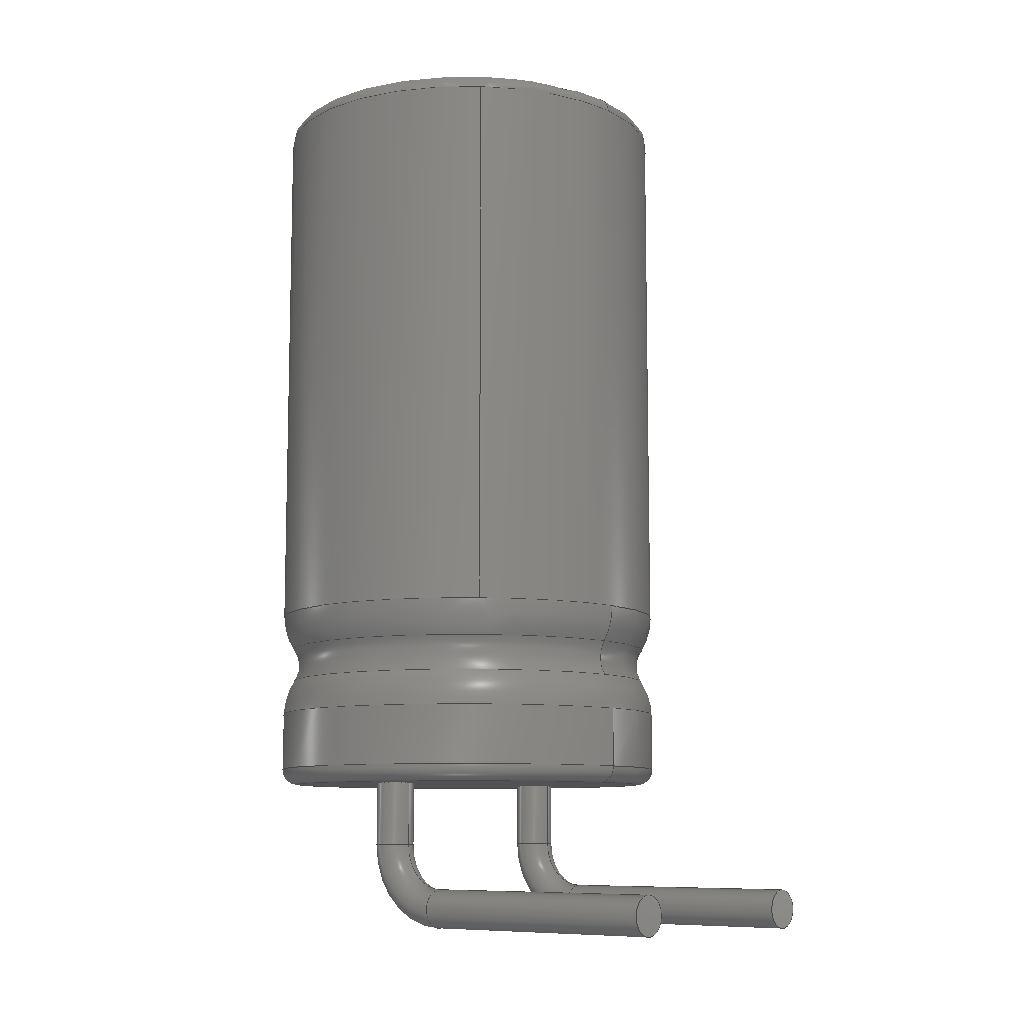
<metadata>
{"format":"step","ext":"step","renderer":"f3d","projection":"perspective","resolution":1024,"background":"white","views":[{"elev":-9.3,"azim":131.0,"up":"+Y"}]}
</metadata>
<code>
ISO-10303-21;
DATA;
#1=SHAPE_REPRESENTATION_RELATIONSHIP('','',#279,#2);
#2=ADVANCED_BREP_SHAPE_REPRESENTATION('',(#277),#451);
#3=TOROIDAL_SURFACE('',#294,0.001,0.0003);
#4=TOROIDAL_SURFACE('',#301,0.001,0.0003);
#5=TOROIDAL_SURFACE('',#305,0.0034,0.0005);
#6=TOROIDAL_SURFACE('',#313,0.00215,0.001);
#7=TOROIDAL_SURFACE('',#314,0.00215,0.001);
#8=TOROIDAL_SURFACE('',#315,0.0029,0.00025);
#9=TOROIDAL_SURFACE('',#316,0.0029,0.00025);
#10=PLANE('',#287);
#11=PLANE('',#297);
#12=PLANE('',#304);
#13=PLANE('',#308);
#14=LINE('',#398,#16);
#15=LINE('',#402,#17);
#16=VECTOR('',#323,1);
#17=VECTOR('',#326,1);
#18=ORIENTED_EDGE('',*,*,#58,.T.);
#19=ORIENTED_EDGE('',*,*,#59,.T.);
#20=ORIENTED_EDGE('',*,*,#60,.T.);
#21=ORIENTED_EDGE('',*,*,#61,.T.);
#22=ORIENTED_EDGE('',*,*,#62,.T.);
#23=ORIENTED_EDGE('',*,*,#63,.T.);
#24=ORIENTED_EDGE('',*,*,#64,.T.);
#25=ORIENTED_EDGE('',*,*,#65,.F.);
#26=ORIENTED_EDGE('',*,*,#66,.F.);
#27=ORIENTED_EDGE('',*,*,#67,.F.);
#28=ORIENTED_EDGE('',*,*,#68,.T.);
#29=ORIENTED_EDGE('',*,*,#68,.F.);
#30=ORIENTED_EDGE('',*,*,#69,.T.);
#31=ORIENTED_EDGE('',*,*,#69,.F.);
#32=ORIENTED_EDGE('',*,*,#66,.T.);
#33=ORIENTED_EDGE('',*,*,#67,.T.);
#34=ORIENTED_EDGE('',*,*,#70,.F.);
#35=ORIENTED_EDGE('',*,*,#71,.T.);
#36=ORIENTED_EDGE('',*,*,#71,.F.);
#37=ORIENTED_EDGE('',*,*,#72,.T.);
#38=ORIENTED_EDGE('',*,*,#72,.F.);
#39=ORIENTED_EDGE('',*,*,#65,.T.);
#40=ORIENTED_EDGE('',*,*,#70,.T.);
#41=ORIENTED_EDGE('',*,*,#73,.T.);
#42=ORIENTED_EDGE('',*,*,#74,.T.);
#43=ORIENTED_EDGE('',*,*,#75,.T.);
#44=ORIENTED_EDGE('',*,*,#59,.F.);
#45=ORIENTED_EDGE('',*,*,#76,.T.);
#46=ORIENTED_EDGE('',*,*,#61,.F.);
#47=ORIENTED_EDGE('',*,*,#77,.T.);
#48=ORIENTED_EDGE('',*,*,#73,.F.);
#49=ORIENTED_EDGE('',*,*,#60,.F.);
#50=ORIENTED_EDGE('',*,*,#77,.F.);
#51=ORIENTED_EDGE('',*,*,#74,.F.);
#52=ORIENTED_EDGE('',*,*,#63,.F.);
#53=ORIENTED_EDGE('',*,*,#75,.F.);
#54=ORIENTED_EDGE('',*,*,#58,.F.);
#55=ORIENTED_EDGE('',*,*,#76,.F.);
#56=ORIENTED_EDGE('',*,*,#62,.F.);
#57=ORIENTED_EDGE('',*,*,#64,.F.);
#58=EDGE_CURVE('',#78,#79,#96,.T.);
#59=EDGE_CURVE('',#79,#80,#14,.T.);
#60=EDGE_CURVE('',#80,#81,#97,.F.);
#61=EDGE_CURVE('',#81,#78,#15,.F.);
#62=EDGE_CURVE('',#82,#82,#98,.F.);
#63=EDGE_CURVE('',#83,#83,#99,.F.);
#64=EDGE_CURVE('',#84,#84,#100,.T.);
#65=EDGE_CURVE('',#85,#85,#101,.T.);
#66=EDGE_CURVE('',#86,#86,#102,.T.);
#67=EDGE_CURVE('',#87,#87,#103,.T.);
#68=EDGE_CURVE('',#88,#88,#104,.T.);
#69=EDGE_CURVE('',#89,#89,#105,.T.);
#70=EDGE_CURVE('',#90,#90,#106,.T.);
#71=EDGE_CURVE('',#91,#91,#107,.T.);
#72=EDGE_CURVE('',#92,#92,#108,.T.);
#73=EDGE_CURVE('',#93,#93,#109,.T.);
#74=EDGE_CURVE('',#94,#94,#110,.T.);
#75=EDGE_CURVE('',#95,#95,#111,.F.);
#76=EDGE_CURVE('',#79,#78,#112,.T.);
#77=EDGE_CURVE('',#81,#80,#113,.F.);
#78=VERTEX_POINT('',#396);
#79=VERTEX_POINT('',#397);
#80=VERTEX_POINT('',#399);
#81=VERTEX_POINT('',#401);
#82=VERTEX_POINT('',#405);
#83=VERTEX_POINT('',#407);
#84=VERTEX_POINT('',#410);
#85=VERTEX_POINT('',#412);
#86=VERTEX_POINT('',#414);
#87=VERTEX_POINT('',#417);
#88=VERTEX_POINT('',#419);
#89=VERTEX_POINT('',#422);
#90=VERTEX_POINT('',#427);
#91=VERTEX_POINT('',#429);
#92=VERTEX_POINT('',#432);
#93=VERTEX_POINT('',#437);
#94=VERTEX_POINT('',#439);
#95=VERTEX_POINT('',#442);
#96=CIRCLE('',#282,0.00315);
#97=CIRCLE('',#283,0.00315);
#98=CIRCLE('',#285,0.00315);
#99=CIRCLE('',#286,0.00315);
#100=CIRCLE('',#288,0.0029);
#101=CIRCLE('',#289,0.0003);
#102=CIRCLE('',#290,0.0003);
#103=CIRCLE('',#292,0.0003);
#104=CIRCLE('',#293,0.0003);
#105=CIRCLE('',#295,0.0003);
#106=CIRCLE('',#299,0.0003);
#107=CIRCLE('',#300,0.0003);
#108=CIRCLE('',#302,0.0003);
#109=CIRCLE('',#306,0.002983);
#110=CIRCLE('',#307,0.002983);
#111=CIRCLE('',#309,0.0029);
#112=CIRCLE('',#311,0.00315);
#113=CIRCLE('',#312,0.00315);
#114=EDGE_LOOP('',(#18,#19,#20,#21));
#115=EDGE_LOOP('',(#22));
#116=EDGE_LOOP('',(#23));
#117=EDGE_LOOP('',(#24));
#118=EDGE_LOOP('',(#25));
#119=EDGE_LOOP('',(#26));
#120=EDGE_LOOP('',(#27));
#121=EDGE_LOOP('',(#28));
#122=EDGE_LOOP('',(#29));
#123=EDGE_LOOP('',(#30));
#124=EDGE_LOOP('',(#31));
#125=EDGE_LOOP('',(#32));
#126=EDGE_LOOP('',(#33));
#127=EDGE_LOOP('',(#34));
#128=EDGE_LOOP('',(#35));
#129=EDGE_LOOP('',(#36));
#130=EDGE_LOOP('',(#37));
#131=EDGE_LOOP('',(#38));
#132=EDGE_LOOP('',(#39));
#133=EDGE_LOOP('',(#40));
#134=EDGE_LOOP('',(#41));
#135=EDGE_LOOP('',(#42));
#136=EDGE_LOOP('',(#43));
#137=EDGE_LOOP('',(#44,#45,#46,#47));
#138=EDGE_LOOP('',(#48));
#139=EDGE_LOOP('',(#49,#50));
#140=EDGE_LOOP('',(#51));
#141=EDGE_LOOP('',(#52));
#142=EDGE_LOOP('',(#53));
#143=EDGE_LOOP('',(#54,#55));
#144=EDGE_LOOP('',(#56));
#145=EDGE_LOOP('',(#57));
#146=FACE_BOUND('',#114,.T.);
#147=FACE_BOUND('',#115,.T.);
#148=FACE_BOUND('',#116,.T.);
#149=FACE_BOUND('',#117,.T.);
#150=FACE_BOUND('',#118,.T.);
#151=FACE_BOUND('',#119,.T.);
#152=FACE_BOUND('',#120,.T.);
#153=FACE_BOUND('',#121,.T.);
#154=FACE_BOUND('',#122,.T.);
#155=FACE_BOUND('',#123,.T.);
#156=FACE_BOUND('',#124,.T.);
#157=FACE_BOUND('',#125,.T.);
#158=FACE_BOUND('',#126,.T.);
#159=FACE_BOUND('',#127,.T.);
#160=FACE_BOUND('',#128,.T.);
#161=FACE_BOUND('',#129,.T.);
#162=FACE_BOUND('',#130,.T.);
#163=FACE_BOUND('',#131,.T.);
#164=FACE_BOUND('',#132,.T.);
#165=FACE_BOUND('',#133,.T.);
#166=FACE_BOUND('',#134,.T.);
#167=FACE_BOUND('',#135,.T.);
#168=FACE_BOUND('',#136,.T.);
#169=FACE_BOUND('',#137,.T.);
#170=FACE_BOUND('',#138,.T.);
#171=FACE_BOUND('',#139,.T.);
#172=FACE_BOUND('',#140,.T.);
#173=FACE_BOUND('',#141,.T.);
#174=FACE_BOUND('',#142,.T.);
#175=FACE_BOUND('',#143,.T.);
#176=FACE_BOUND('',#144,.T.);
#177=FACE_BOUND('',#145,.T.);
#178=CYLINDRICAL_SURFACE('',#281,0.00315);
#179=CYLINDRICAL_SURFACE('',#284,0.00315);
#180=CYLINDRICAL_SURFACE('',#291,0.0003);
#181=CYLINDRICAL_SURFACE('',#296,0.0003);
#182=CYLINDRICAL_SURFACE('',#298,0.0003);
#183=CYLINDRICAL_SURFACE('',#303,0.0003);
#184=CYLINDRICAL_SURFACE('',#310,0.00315);
#185=OVER_RIDING_STYLED_ITEM('',(#217),#196,#215);
#186=OVER_RIDING_STYLED_ITEM('',(#218),#199,#215);
#187=OVER_RIDING_STYLED_ITEM('',(#219),#200,#215);
#188=OVER_RIDING_STYLED_ITEM('',(#220),#201,#215);
#189=OVER_RIDING_STYLED_ITEM('',(#221),#202,#215);
#190=OVER_RIDING_STYLED_ITEM('',(#222),#203,#215);
#191=OVER_RIDING_STYLED_ITEM('',(#223),#204,#215);
#192=OVER_RIDING_STYLED_ITEM('',(#224),#205,#215);
#193=OVER_RIDING_STYLED_ITEM('',(#225),#206,#215);
#194=COLOUR_RGB('',0.902,0.902,0.902);
#195=COLOUR_RGB('',0.9922,0.8235,0.3765);
#196=ADVANCED_FACE('',(#146),#178,.T.);
#197=ADVANCED_FACE('',(#147,#148),#179,.T.);
#198=ADVANCED_FACE('',(#149,#150,#151),#10,.T.);
#199=ADVANCED_FACE('',(#152,#153),#180,.T.);
#200=ADVANCED_FACE('',(#154,#155),#3,.T.);
#201=ADVANCED_FACE('',(#156,#157),#181,.T.);
#202=ADVANCED_FACE('',(#158),#11,.T.);
#203=ADVANCED_FACE('',(#159,#160),#182,.T.);
#204=ADVANCED_FACE('',(#161,#162),#4,.T.);
#205=ADVANCED_FACE('',(#163,#164),#183,.T.);
#206=ADVANCED_FACE('',(#165),#12,.T.);
#207=ADVANCED_FACE('',(#166,#167),#5,.F.);
#208=ADVANCED_FACE('',(#168),#13,.F.);
#209=ADVANCED_FACE('',(#169),#184,.T.);
#210=ADVANCED_FACE('',(#170,#171),#6,.T.);
#211=ADVANCED_FACE('',(#172,#173),#7,.T.);
#212=ADVANCED_FACE('',(#174,#175),#8,.T.);
#213=ADVANCED_FACE('',(#176,#177),#9,.T.);
#214=CLOSED_SHELL('',(#196,#197,#198,#199,#200,#201,#202,#203,#204,#205,
#206,#207,#208,#209,#210,#211,#212,#213));
#215=STYLED_ITEM('',(#216),#277);
#216=PRESENTATION_STYLE_ASSIGNMENT((#226));
#217=PRESENTATION_STYLE_ASSIGNMENT((#227));
#218=PRESENTATION_STYLE_ASSIGNMENT((#228));
#219=PRESENTATION_STYLE_ASSIGNMENT((#229));
#220=PRESENTATION_STYLE_ASSIGNMENT((#230));
#221=PRESENTATION_STYLE_ASSIGNMENT((#231));
#222=PRESENTATION_STYLE_ASSIGNMENT((#232));
#223=PRESENTATION_STYLE_ASSIGNMENT((#233));
#224=PRESENTATION_STYLE_ASSIGNMENT((#234));
#225=PRESENTATION_STYLE_ASSIGNMENT((#235));
#226=SURFACE_STYLE_USAGE(.BOTH.,#236);
#227=SURFACE_STYLE_USAGE(.BOTH.,#237);
#228=SURFACE_STYLE_USAGE(.BOTH.,#238);
#229=SURFACE_STYLE_USAGE(.BOTH.,#239);
#230=SURFACE_STYLE_USAGE(.BOTH.,#240);
#231=SURFACE_STYLE_USAGE(.BOTH.,#241);
#232=SURFACE_STYLE_USAGE(.BOTH.,#242);
#233=SURFACE_STYLE_USAGE(.BOTH.,#243);
#234=SURFACE_STYLE_USAGE(.BOTH.,#244);
#235=SURFACE_STYLE_USAGE(.BOTH.,#245);
#236=SURFACE_SIDE_STYLE('',(#246));
#237=SURFACE_SIDE_STYLE('',(#247));
#238=SURFACE_SIDE_STYLE('',(#248));
#239=SURFACE_SIDE_STYLE('',(#249));
#240=SURFACE_SIDE_STYLE('',(#250));
#241=SURFACE_SIDE_STYLE('',(#251));
#242=SURFACE_SIDE_STYLE('',(#252));
#243=SURFACE_SIDE_STYLE('',(#253));
#244=SURFACE_SIDE_STYLE('',(#254));
#245=SURFACE_SIDE_STYLE('',(#255));
#246=SURFACE_STYLE_FILL_AREA(#256);
#247=SURFACE_STYLE_FILL_AREA(#257);
#248=SURFACE_STYLE_FILL_AREA(#258);
#249=SURFACE_STYLE_FILL_AREA(#259);
#250=SURFACE_STYLE_FILL_AREA(#260);
#251=SURFACE_STYLE_FILL_AREA(#261);
#252=SURFACE_STYLE_FILL_AREA(#262);
#253=SURFACE_STYLE_FILL_AREA(#263);
#254=SURFACE_STYLE_FILL_AREA(#264);
#255=SURFACE_STYLE_FILL_AREA(#265);
#256=FILL_AREA_STYLE('',(#266));
#257=FILL_AREA_STYLE('',(#267));
#258=FILL_AREA_STYLE('',(#268));
#259=FILL_AREA_STYLE('',(#269));
#260=FILL_AREA_STYLE('',(#270));
#261=FILL_AREA_STYLE('',(#271));
#262=FILL_AREA_STYLE('',(#272));
#263=FILL_AREA_STYLE('',(#273));
#264=FILL_AREA_STYLE('',(#274));
#265=FILL_AREA_STYLE('',(#275));
#266=FILL_AREA_STYLE_COLOUR('',#276);
#267=FILL_AREA_STYLE_COLOUR('',#194);
#268=FILL_AREA_STYLE_COLOUR('',#195);
#269=FILL_AREA_STYLE_COLOUR('',#195);
#270=FILL_AREA_STYLE_COLOUR('',#195);
#271=FILL_AREA_STYLE_COLOUR('',#195);
#272=FILL_AREA_STYLE_COLOUR('',#195);
#273=FILL_AREA_STYLE_COLOUR('',#195);
#274=FILL_AREA_STYLE_COLOUR('',#195);
#275=FILL_AREA_STYLE_COLOUR('',#195);
#276=DRAUGHTING_PRE_DEFINED_COLOUR('red');
#277=MANIFOLD_SOLID_BREP('Part 1',#214);
#278=SHAPE_DEFINITION_REPRESENTATION(#456,#279);
#279=SHAPE_REPRESENTATION('Part 1',(#280),#451);
#280=AXIS2_PLACEMENT_3D('',#393,#317,#318);
#281=AXIS2_PLACEMENT_3D('',#394,#319,#320);
#282=AXIS2_PLACEMENT_3D('',#395,#321,#322);
#283=AXIS2_PLACEMENT_3D('',#400,#324,#325);
#284=AXIS2_PLACEMENT_3D('',#403,#327,#328);
#285=AXIS2_PLACEMENT_3D('',#404,#329,#330);
#286=AXIS2_PLACEMENT_3D('',#406,#331,#332);
#287=AXIS2_PLACEMENT_3D('',#408,#333,#334);
#288=AXIS2_PLACEMENT_3D('',#409,#335,#336);
#289=AXIS2_PLACEMENT_3D('',#411,#337,#338);
#290=AXIS2_PLACEMENT_3D('',#413,#339,#340);
#291=AXIS2_PLACEMENT_3D('',#415,#341,#342);
#292=AXIS2_PLACEMENT_3D('',#416,#343,#344);
#293=AXIS2_PLACEMENT_3D('',#418,#345,#346);
#294=AXIS2_PLACEMENT_3D('',#420,#347,#348);
#295=AXIS2_PLACEMENT_3D('',#421,#349,#350);
#296=AXIS2_PLACEMENT_3D('',#423,#351,#352);
#297=AXIS2_PLACEMENT_3D('',#424,#353,#354);
#298=AXIS2_PLACEMENT_3D('',#425,#355,#356);
#299=AXIS2_PLACEMENT_3D('',#426,#357,#358);
#300=AXIS2_PLACEMENT_3D('',#428,#359,#360);
#301=AXIS2_PLACEMENT_3D('',#430,#361,#362);
#302=AXIS2_PLACEMENT_3D('',#431,#363,#364);
#303=AXIS2_PLACEMENT_3D('',#433,#365,#366);
#304=AXIS2_PLACEMENT_3D('',#434,#367,#368);
#305=AXIS2_PLACEMENT_3D('',#435,#369,#370);
#306=AXIS2_PLACEMENT_3D('',#436,#371,#372);
#307=AXIS2_PLACEMENT_3D('',#438,#373,#374);
#308=AXIS2_PLACEMENT_3D('',#440,#375,#376);
#309=AXIS2_PLACEMENT_3D('',#441,#377,#378);
#310=AXIS2_PLACEMENT_3D('',#443,#379,#380);
#311=AXIS2_PLACEMENT_3D('',#444,#381,#382);
#312=AXIS2_PLACEMENT_3D('',#445,#383,#384);
#313=AXIS2_PLACEMENT_3D('',#446,#385,#386);
#314=AXIS2_PLACEMENT_3D('',#447,#387,#388);
#315=AXIS2_PLACEMENT_3D('',#448,#389,#390);
#316=AXIS2_PLACEMENT_3D('',#449,#391,#392);
#317=DIRECTION('',(0,0,1));
#318=DIRECTION('',(1,0,0));
#319=DIRECTION('',(0,-1,0));
#320=DIRECTION('',(0,0,-1));
#321=DIRECTION('',(0,-1,0));
#322=DIRECTION('',(0,0,-1));
#323=DIRECTION('',(0,-1,0));
#324=DIRECTION('',(0,-1,0));
#325=DIRECTION('',(0,0,-1));
#326=DIRECTION('',(0,-1,0));
#327=DIRECTION('',(0,-1,0));
#328=DIRECTION('',(0,0,-1));
#329=DIRECTION('',(0,-1,0));
#330=DIRECTION('',(0,0,-1));
#331=DIRECTION('',(0,1,0));
#332=DIRECTION('',(0,0,1));
#333=DIRECTION('',(0,-1,0));
#334=DIRECTION('',(1,0,0));
#335=DIRECTION('',(0,-1,0));
#336=DIRECTION('',(0,0,-1));
#337=DIRECTION('',(0,-1,0));
#338=DIRECTION('',(0,0,-1));
#339=DIRECTION('',(0,-1,0));
#340=DIRECTION('',(0,0,-1));
#341=DIRECTION('',(0,1.225e-16,-1));
#342=DIRECTION('',(0,1,1.225e-16));
#343=DIRECTION('',(0,1.225e-16,-1));
#344=DIRECTION('',(0,1,1.225e-16));
#345=DIRECTION('',(0,2.168e-16,-1));
#346=DIRECTION('',(0,1,2.168e-16));
#347=DIRECTION('',(1,0,0));
#348=DIRECTION('',(0,0,-1));
#349=DIRECTION('',(0,-1,0));
#350=DIRECTION('',(0,0,-1));
#351=DIRECTION('',(0,-1,0));
#352=DIRECTION('',(0,0,-1));
#353=DIRECTION('',(0,1.225e-16,-1));
#354=DIRECTION('',(1,0,0));
#355=DIRECTION('',(0,1.225e-16,-1));
#356=DIRECTION('',(0,1,1.225e-16));
#357=DIRECTION('',(0,1.225e-16,-1));
#358=DIRECTION('',(0,1,1.225e-16));
#359=DIRECTION('',(0,2.168e-16,-1));
#360=DIRECTION('',(0,1,2.168e-16));
#361=DIRECTION('',(1,0,0));
#362=DIRECTION('',(0,0,-1));
#363=DIRECTION('',(0,-1,0));
#364=DIRECTION('',(0,0,-1));
#365=DIRECTION('',(0,-1,0));
#366=DIRECTION('',(0,0,-1));
#367=DIRECTION('',(0,1.225e-16,-1));
#368=DIRECTION('',(1,0,0));
#369=DIRECTION('',(0,-1,0));
#370=DIRECTION('',(0,0,-1));
#371=DIRECTION('',(0,-1,0));
#372=DIRECTION('',(0,0,-1));
#373=DIRECTION('',(0,1,0));
#374=DIRECTION('',(0,0,1));
#375=DIRECTION('',(0,-1,0));
#376=DIRECTION('',(1,0,0));
#377=DIRECTION('',(0,-1,0));
#378=DIRECTION('',(0,0,-1));
#379=DIRECTION('',(0,-1,0));
#380=DIRECTION('',(0,0,-1));
#381=DIRECTION('',(0,-1,0));
#382=DIRECTION('',(0,0,-1));
#383=DIRECTION('',(0,-1,0));
#384=DIRECTION('',(0,0,-1));
#385=DIRECTION('',(0,-1,0));
#386=DIRECTION('',(0,0,-1));
#387=DIRECTION('',(0,1,0));
#388=DIRECTION('',(0,0,1));
#389=DIRECTION('',(0,-1,0));
#390=DIRECTION('',(0,0,-1));
#391=DIRECTION('',(0,-1,0));
#392=DIRECTION('',(0,0,-1));
#393=CARTESIAN_POINT('',(0,0,0));
#394=CARTESIAN_POINT('',(0,0.0115,1.929e-19));
#395=CARTESIAN_POINT('',(0,0.01125,1.929e-19));
#396=CARTESIAN_POINT('',(0.002209,0.01125,-0.002246));
#397=CARTESIAN_POINT('',(0.002209,0.01125,0.002246));
#398=CARTESIAN_POINT('',(0.002209,0.0115,0.002246));
#399=CARTESIAN_POINT('',(0.002209,0.002829,0.002246));
#400=CARTESIAN_POINT('',(0,0.002829,1.929e-19));
#401=CARTESIAN_POINT('',(0.002209,0.002829,-0.002246));
#402=CARTESIAN_POINT('',(0.002209,0.0115,-0.002246));
#403=CARTESIAN_POINT('',(0,0.0115,1.929e-19));
#404=CARTESIAN_POINT('',(0,0.00025,1.929e-19));
#405=CARTESIAN_POINT('',(0,0.00025,-0.00315));
#406=CARTESIAN_POINT('',(0,0.001171,1.929e-19));
#407=CARTESIAN_POINT('',(0,0.001171,0.00315));
#408=CARTESIAN_POINT('',(0,0,0));
#409=CARTESIAN_POINT('',(0,0,1.929e-19));
#410=CARTESIAN_POINT('',(0,0,-0.0029));
#411=CARTESIAN_POINT('',(0.00175,0,1.145e-19));
#412=CARTESIAN_POINT('',(0.00175,0,-0.0003));
#413=CARTESIAN_POINT('',(-0.00175,0,-3.134e-19));
#414=CARTESIAN_POINT('',(-0.00175,0,-0.0003));
#415=CARTESIAN_POINT('',(-0.00175,-0.002,-0.001));
#416=CARTESIAN_POINT('',(-0.00175,-0.002,-0.00515));
#417=CARTESIAN_POINT('',(-0.00175,-0.0017,-0.00515));
#418=CARTESIAN_POINT('',(-0.00175,-0.002,-0.001));
#419=CARTESIAN_POINT('',(-0.00175,-0.0017,-0.001));
#420=CARTESIAN_POINT('',(-0.00175,-0.001,-0.001));
#421=CARTESIAN_POINT('',(-0.00175,-0.001,-3.134e-19));
#422=CARTESIAN_POINT('',(-0.00175,-0.001,-0.0003));
#423=CARTESIAN_POINT('',(-0.00175,0,-3.134e-19));
#424=CARTESIAN_POINT('',(0,-0.002,-0.00515));
#425=CARTESIAN_POINT('',(0.00175,-0.002,-0.001));
#426=CARTESIAN_POINT('',(0.00175,-0.002,-0.00515));
#427=CARTESIAN_POINT('',(0.00175,-0.0017,-0.00515));
#428=CARTESIAN_POINT('',(0.00175,-0.002,-0.001));
#429=CARTESIAN_POINT('',(0.00175,-0.0017,-0.001));
#430=CARTESIAN_POINT('',(0.00175,-0.001,-0.001));
#431=CARTESIAN_POINT('',(0.00175,-0.001,1.145e-19));
#432=CARTESIAN_POINT('',(0.00175,-0.001,-0.0003));
#433=CARTESIAN_POINT('',(0.00175,0,1.145e-19));
#434=CARTESIAN_POINT('',(0,-0.002,-0.00515));
#435=CARTESIAN_POINT('',(0,0.002,0));
#436=CARTESIAN_POINT('',(0,0.002276,0));
#437=CARTESIAN_POINT('',(0,0.002276,-0.002983));
#438=CARTESIAN_POINT('',(0,0.001724,0));
#439=CARTESIAN_POINT('',(0,0.001724,0.002983));
#440=CARTESIAN_POINT('',(0,0.0115,0));
#441=CARTESIAN_POINT('',(0,0.0115,1.929e-19));
#442=CARTESIAN_POINT('',(0,0.0115,-0.0029));
#443=CARTESIAN_POINT('',(0,0.0115,1.929e-19));
#444=CARTESIAN_POINT('',(0,0.01125,1.929e-19));
#445=CARTESIAN_POINT('',(0,0.002829,1.929e-19));
#446=CARTESIAN_POINT('',(0,0.002829,9.644e-20));
#447=CARTESIAN_POINT('',(0,0.001171,9.644e-20));
#448=CARTESIAN_POINT('',(0,0.01125,1.929e-19));
#449=CARTESIAN_POINT('',(0,0.00025,1.929e-19));
#450=MECHANICAL_DESIGN_GEOMETRIC_PRESENTATION_REPRESENTATION('',(#215,#185,
#186,#187,#188,#189,#190,#191,#192,#193),#451);
#451=(
GEOMETRIC_REPRESENTATION_CONTEXT(3)
GLOBAL_UNCERTAINTY_ASSIGNED_CONTEXT((#452))
GLOBAL_UNIT_ASSIGNED_CONTEXT((#455,#454,#453))
REPRESENTATION_CONTEXT('Part 1','TOP_LEVEL_ASSEMBLY_PART')
);
#452=UNCERTAINTY_MEASURE_WITH_UNIT(LENGTH_MEASURE(5e-06),#455,
'DISTANCE_ACCURACY_VALUE','Maximum Tolerance applied to model');
#453=(
NAMED_UNIT(*)
SI_UNIT($,.STERADIAN.)
SOLID_ANGLE_UNIT()
);
#454=(
NAMED_UNIT(*)
PLANE_ANGLE_UNIT()
SI_UNIT($,.RADIAN.)
);
#455=(
LENGTH_UNIT()
NAMED_UNIT(*)
SI_UNIT($,.METRE.)
);
#456=PRODUCT_DEFINITION_SHAPE('','',#457);
#457=PRODUCT_DEFINITION('','',#459,#458);
#458=PRODUCT_DEFINITION_CONTEXT('',#465,'design');
#459=PRODUCT_DEFINITION_FORMATION_WITH_SPECIFIED_SOURCE('','',#461,
 .NOT_KNOWN.);
#460=PRODUCT_RELATED_PRODUCT_CATEGORY('','',(#461));
#461=PRODUCT('Part 1','Part 1','Part 1',(#463));
#462=PRODUCT_CATEGORY('','');
#463=PRODUCT_CONTEXT('',#465,'mechanical');
#464=APPLICATION_PROTOCOL_DEFINITION('international standard',
'ap242_managed_model_based_3d_engineering',2011,#465);
#465=APPLICATION_CONTEXT('managed model based 3d engineering');
ENDSEC;
END-ISO-10303-21;

</code>
